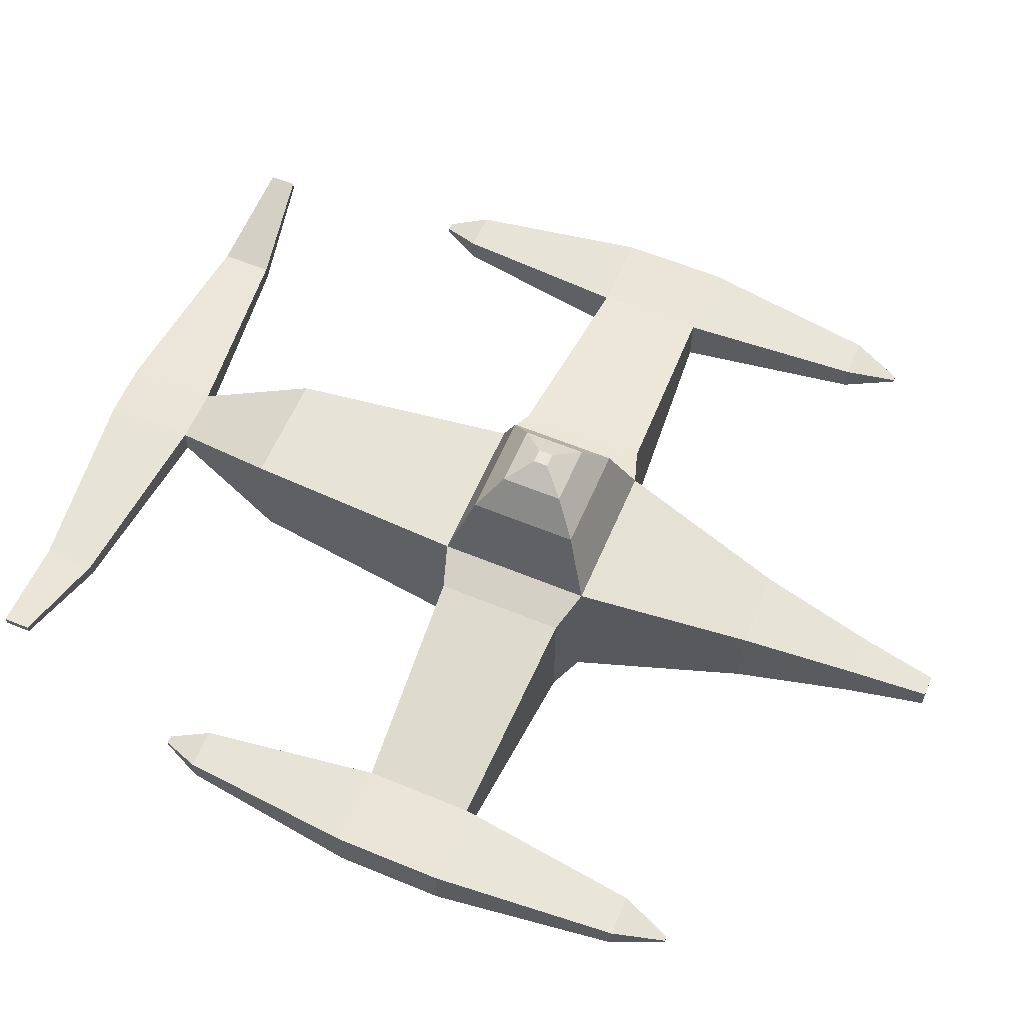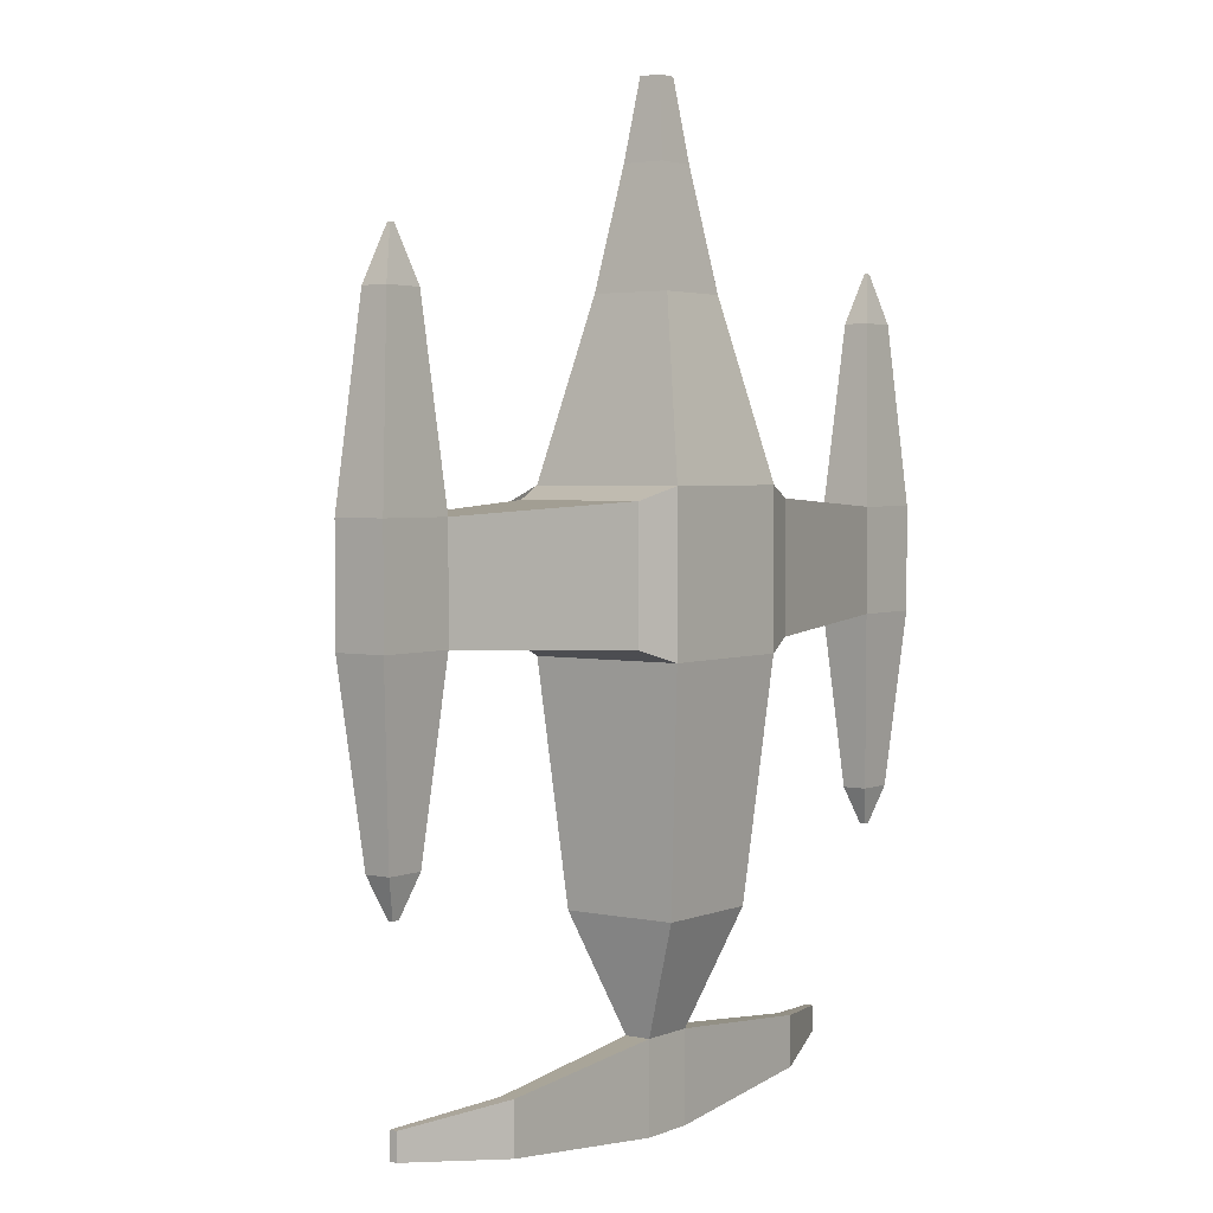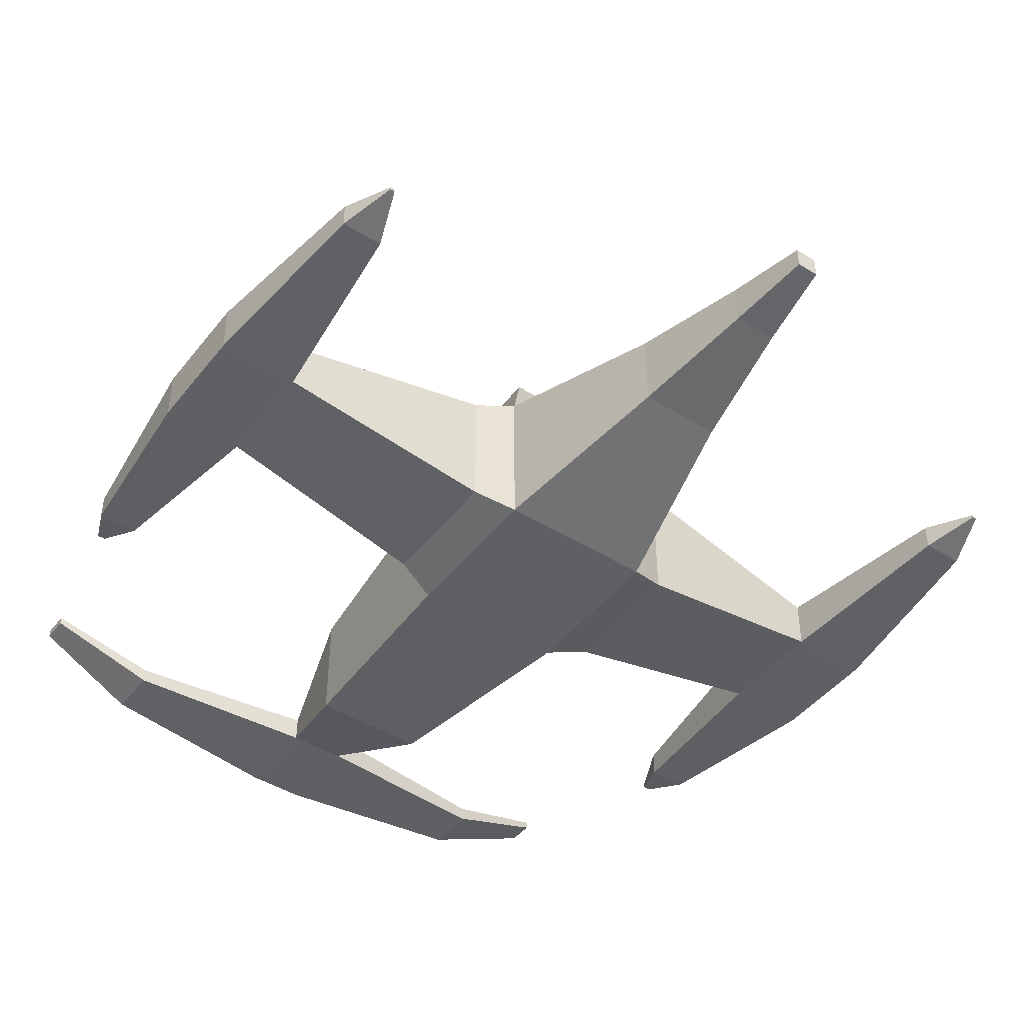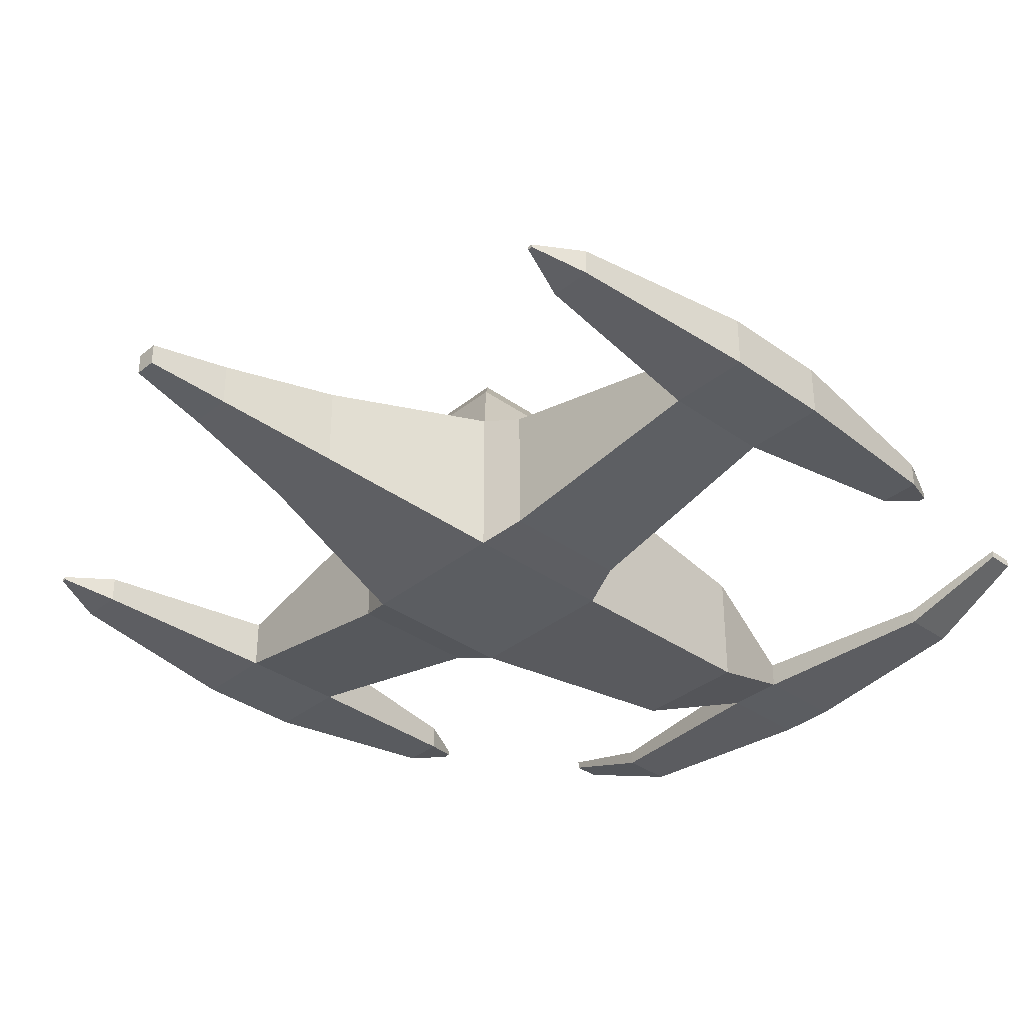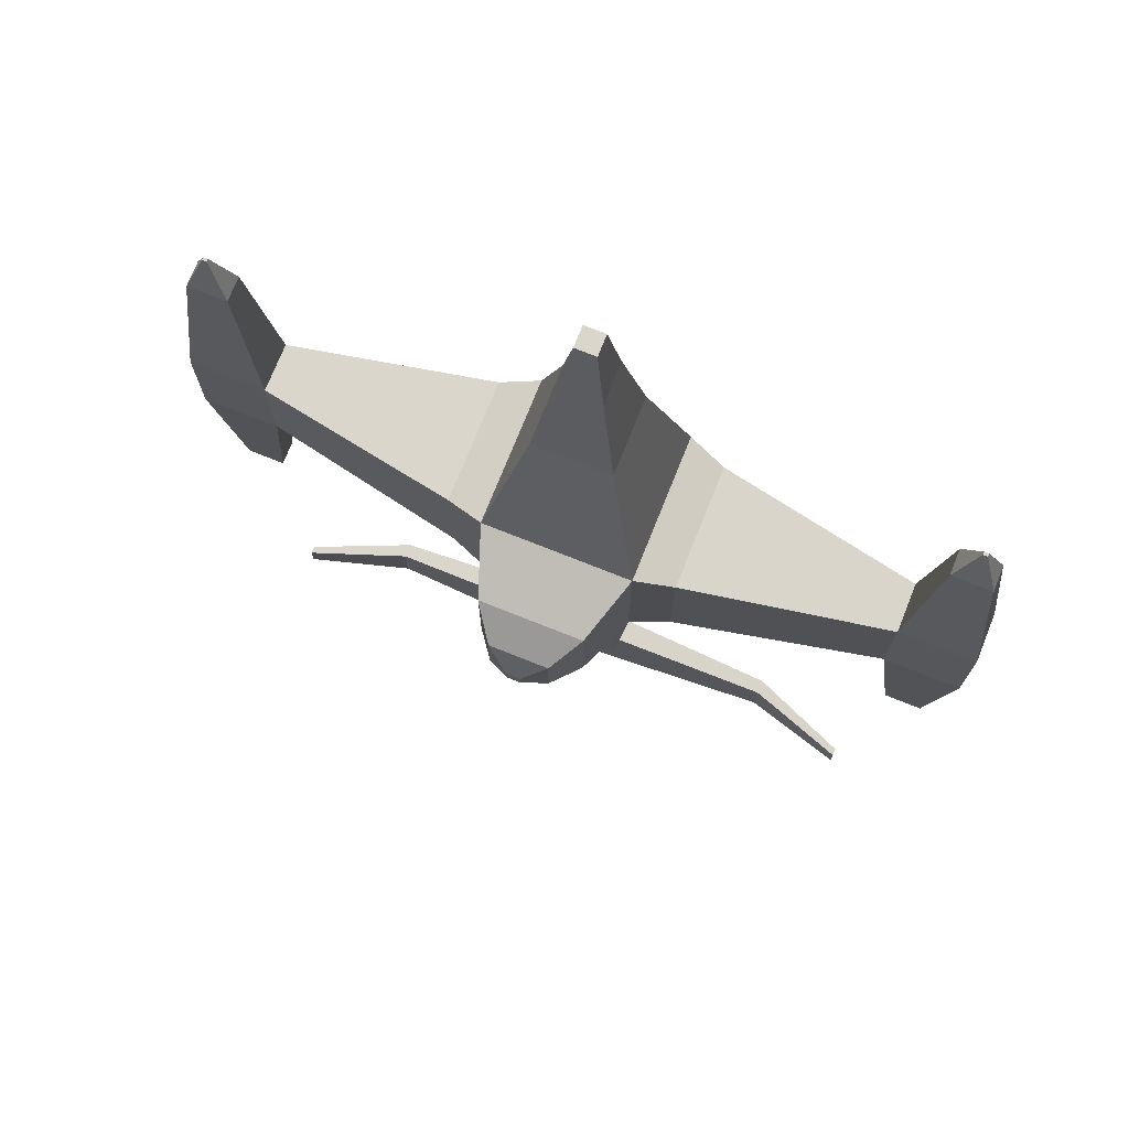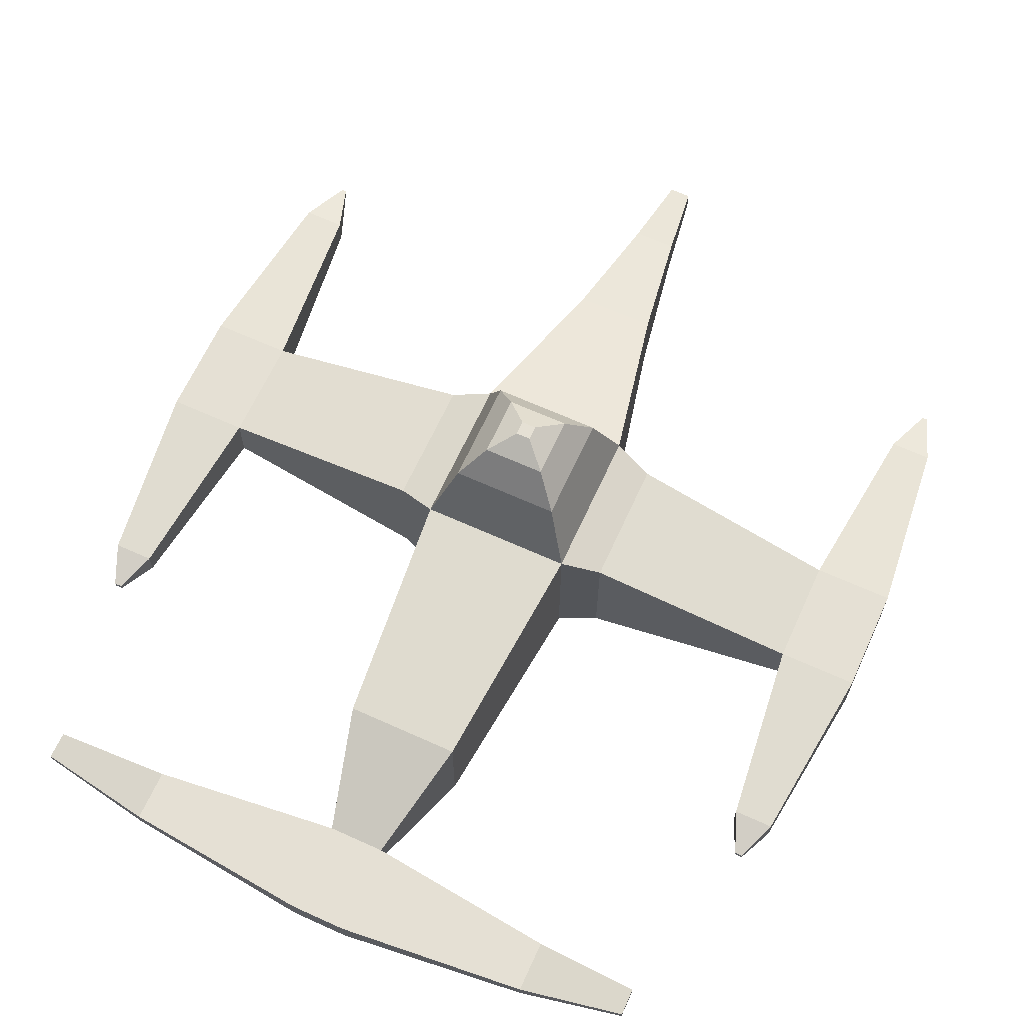
<metadata>
{"format":"obj","ext":"obj","renderer":"f3d","projection":"perspective","resolution":1024,"background":"white","views":[{"elev":59.6,"azim":-67.0,"up":"+Y"},{"elev":3.0,"azim":-53.6,"up":"+Z"},{"elev":-45.1,"azim":-35.6,"up":"+Y"},{"elev":-35.6,"azim":46.7,"up":"+Y"},{"elev":74.1,"azim":-158.2,"up":"+Z"},{"elev":65.3,"azim":-155.5,"up":"+Y"}]}
</metadata>
<code>
o Cube
v 1 1 -1
v 1 -1 -1
v 1 1 1
v 1 -1 1
v 1.512 0.8345 -0.8345
v 1.512 -0.8345 -0.8345
v 1.512 0.8345 0.8345
v 1.512 -0.8345 0.8345
v 4.236 0.3142 -0.6953
v 4.236 -0.344 -0.6953
v 4.236 0.3142 0.6953
v 4.236 -0.344 0.6953
v 5.264 0.3142 -0.6953
v 5.264 -0.344 -0.6953
v 5.264 0.3142 0.6953
v 5.264 -0.344 0.6953
v 4.487 0.1536 3.076
v 4.487 -0.1834 3.076
v 5.013 0.1536 3.076
v 5.013 -0.1834 3.076
v 4.497 0.1472 -3.011
v 4.497 -0.177 -3.011
v 5.003 0.1472 -3.011
v 5.003 -0.177 -3.011
v 0.5177 0.5177 3.23
v 0.5177 -0.5177 3.23
v 0.2736 0.2736 4.748
v 0.2736 -0.2736 4.748
v 0.7428 -0.7428 -4.011
v 0.7428 0.7428 -4.011
v 0.3675 -0.1661 -5.495
v 0.3675 0.1714 -5.495
v 0.3675 -0.1661 -6.669
v 0.3675 0.1714 -6.669
v 2.831 0.09858 -5.748
v 2.831 -0.09321 -5.748
v 2.831 0.09858 -6.416
v 2.831 -0.09321 -6.416
v 4.196 0.5336 -5.908
v 4.196 0.4338 -5.908
v 4.196 0.5336 -6.256
v 4.196 0.4338 -6.256
v 4.799 -0.04657 -3.509
v 4.799 0.01677 -3.509
v 0.1383 0.1383 5.763
v 0.1383 -0.1383 5.763
v 0.6982 1.852 0.6982
v 4.7 -0.04657 -3.509
v 0.6982 1.852 -0.6982
v 4.7 0.01677 -3.509
v 0.3996 2.267 0.3996
v 4.78 -0.03426 3.735
v 0.3996 2.267 -0.3996
v 4.78 0.004455 3.735
v 0.0932 2.456 0.0932
v 4.72 -0.03426 3.735
v 0.0932 2.456 -0.0932
v 4.72 0.004455 3.735
v -1 1 -1
v -1 -1 -1
v -1 1 1
v -1 -1 1
v -1.512 0.8345 -0.8345
v -1.512 -0.8345 -0.8345
v -1.512 0.8345 0.8345
v -1.512 -0.8345 0.8345
v -4.236 0.3142 -0.6953
v -4.236 -0.344 -0.6953
v -4.236 0.3142 0.6953
v -4.236 -0.344 0.6953
v -5.264 0.3142 -0.6953
v -5.264 -0.344 -0.6953
v -5.264 0.3142 0.6953
v -5.264 -0.344 0.6953
v -4.487 0.1536 3.076
v -4.487 -0.1834 3.076
v -5.013 0.1536 3.076
v -5.013 -0.1834 3.076
v -4.497 0.1472 -3.011
v -4.497 -0.177 -3.011
v -5.003 0.1472 -3.011
v -5.003 -0.177 -3.011
v -0.5177 0.5177 3.23
v -0.5177 -0.5177 3.23
v -0.2736 0.2736 4.748
v -0.2736 -0.2736 4.748
v -0.7428 -0.7428 -4.011
v -0.7428 0.7428 -4.011
v -0.3675 -0.1661 -5.495
v -0.3675 0.1714 -5.495
v -0.3675 -0.1661 -6.669
v -0.3675 0.1714 -6.669
v -2.831 0.09858 -5.748
v -2.831 -0.09321 -5.748
v -2.831 0.09858 -6.416
v -2.831 -0.09321 -6.416
v -4.196 0.5336 -5.908
v -4.196 0.4338 -5.908
v -4.196 0.5336 -6.256
v -4.196 0.4338 -6.256
v -4.799 -0.04657 -3.509
v -4.799 0.01677 -3.509
v -0.1383 0.1383 5.763
v -0.1383 -0.1383 5.763
v -0.6982 1.852 0.6982
v -4.7 -0.04657 -3.509
v -0.6982 1.852 -0.6982
v -4.7 0.01677 -3.509
v -0.3996 2.267 0.3996
v -4.78 -0.03426 3.735
v -0.3996 2.267 -0.3996
v -4.78 0.004455 3.735
v -0.0932 2.456 0.0932
v -4.72 -0.03426 3.735
v -0.0932 2.456 -0.0932
v -4.72 0.004455 3.735
v 0 -1 -1
v 0 1 1
v 0 -1 1
v 0 1 -1
v 0 0.5177 3.23
v 0 -0.5177 3.23
v 0 0.2736 4.748
v 0 -0.2736 4.748
v 0 -0.7428 -4.011
v 0 0.7428 -4.011
v 0 -0.1661 -5.495
v 0 0.1714 -5.495
v 0 -0.1661 -6.669
v 0 0.1714 -6.669
v 0 0.1383 5.763
v 0 -0.1383 5.763
v 0 1.852 0.6982
v 0 1.852 -0.6982
v 0 2.267 0.3996
v 0 2.267 -0.3996
v 0 2.456 0.0932
v 0 2.456 -0.0932
f 2 119 117
f 1 6 2
f 2 30 1
f 8 11 7
f 2 8 4
f 3 5 1
f 4 7 3
f 11 13 9
f 7 9 5
f 6 9 10
f 6 12 8
f 13 16 14
f 13 21 9
f 10 16 12
f 16 18 12
f 19 58 54
f 15 20 16
f 12 17 11
f 11 19 15
f 21 44 50
f 9 22 10
f 10 24 14
f 14 23 13
f 122 28 124
f 119 26 122
f 3 26 4
f 25 28 26
f 120 30 126
f 32 130 128
f 126 32 128
f 30 31 32
f 130 33 129
f 33 36 31
f 38 40 36
f 31 35 32
f 32 37 34
f 34 38 33
f 40 41 39
f 37 42 38
f 37 39 41
f 35 40 39
f 124 46 132
f 27 46 28
f 1 47 3
f 118 47 133
f 49 51 47
f 133 51 135
f 56 54 58
f 135 55 137
f 53 55 51
f 136 57 53
f 138 55 57
f 120 49 1
f 134 53 49
f 45 132 46
f 127 33 31
f 24 44 23
f 22 43 24
f 21 48 22
f 50 43 48
f 117 29 2
f 125 31 29
f 121 27 25
f 123 45 27
f 118 25 3
f 19 52 20
f 20 56 18
f 18 58 17
f 119 60 117
f 64 59 60
f 88 60 59
f 69 66 65
f 66 60 62
f 63 61 59
f 65 62 61
f 71 69 67
f 67 65 63
f 64 67 63
f 70 64 66
f 74 71 72
f 79 71 67
f 74 68 70
f 76 74 70
f 77 116 75
f 78 73 74
f 75 70 69
f 77 69 73
f 79 102 81
f 80 67 68
f 82 68 72
f 81 72 71
f 122 86 84
f 119 84 62
f 84 61 62
f 86 83 84
f 120 88 59
f 130 90 128
f 126 90 88
f 88 89 87
f 91 130 129
f 94 91 89
f 98 96 94
f 93 89 90
f 95 90 92
f 96 92 91
f 99 98 97
f 100 95 96
f 95 97 93
f 93 98 94
f 124 104 86
f 104 85 86
f 105 59 61
f 118 105 61
f 109 107 105
f 133 109 105
f 112 114 116
f 135 113 109
f 113 111 109
f 115 136 111
f 113 138 115
f 107 120 59
f 111 134 107
f 132 103 104
f 91 127 89
f 102 82 81
f 101 80 82
f 106 79 80
f 101 108 106
f 87 117 60
f 89 125 87
f 85 121 83
f 103 123 85
f 83 118 61
f 110 77 78
f 114 78 76
f 116 76 75
f 2 4 119
f 1 5 6
f 2 29 30
f 8 12 11
f 2 6 8
f 3 7 5
f 4 8 7
f 11 15 13
f 7 11 9
f 6 5 9
f 6 10 12
f 13 15 16
f 13 23 21
f 10 14 16
f 16 20 18
f 19 17 58
f 15 19 20
f 12 18 17
f 11 17 19
f 21 23 44
f 9 21 22
f 10 22 24
f 14 24 23
f 122 26 28
f 119 4 26
f 3 25 26
f 25 27 28
f 120 1 30
f 32 34 130
f 126 30 32
f 30 29 31
f 130 34 33
f 33 38 36
f 38 42 40
f 31 36 35
f 32 35 37
f 34 37 38
f 40 42 41
f 37 41 42
f 37 35 39
f 35 36 40
f 124 28 46
f 27 45 46
f 1 49 47
f 118 3 47
f 49 53 51
f 133 47 51
f 56 52 54
f 135 51 55
f 53 57 55
f 136 138 57
f 138 137 55
f 120 134 49
f 134 136 53
f 45 131 132
f 127 129 33
f 24 43 44
f 22 48 43
f 21 50 48
f 50 44 43
f 117 125 29
f 125 127 31
f 121 123 27
f 123 131 45
f 118 121 25
f 19 54 52
f 20 52 56
f 18 56 58
f 119 62 60
f 64 63 59
f 88 87 60
f 69 70 66
f 66 64 60
f 63 65 61
f 65 66 62
f 71 73 69
f 67 69 65
f 64 68 67
f 70 68 64
f 74 73 71
f 79 81 71
f 74 72 68
f 76 78 74
f 77 112 116
f 78 77 73
f 75 76 70
f 77 75 69
f 79 108 102
f 80 79 67
f 82 80 68
f 81 82 72
f 122 124 86
f 119 122 84
f 84 83 61
f 86 85 83
f 120 126 88
f 130 92 90
f 126 128 90
f 88 90 89
f 91 92 130
f 94 96 91
f 98 100 96
f 93 94 89
f 95 93 90
f 96 95 92
f 99 100 98
f 100 99 95
f 95 99 97
f 93 97 98
f 124 132 104
f 104 103 85
f 105 107 59
f 118 133 105
f 109 111 107
f 133 135 109
f 112 110 114
f 135 137 113
f 113 115 111
f 115 138 136
f 113 137 138
f 107 134 120
f 111 136 134
f 132 131 103
f 91 129 127
f 102 101 82
f 101 106 80
f 106 108 79
f 101 102 108
f 87 125 117
f 89 127 125
f 85 123 121
f 103 131 123
f 83 121 118
f 110 112 77
f 114 110 78
f 116 114 76

</code>
